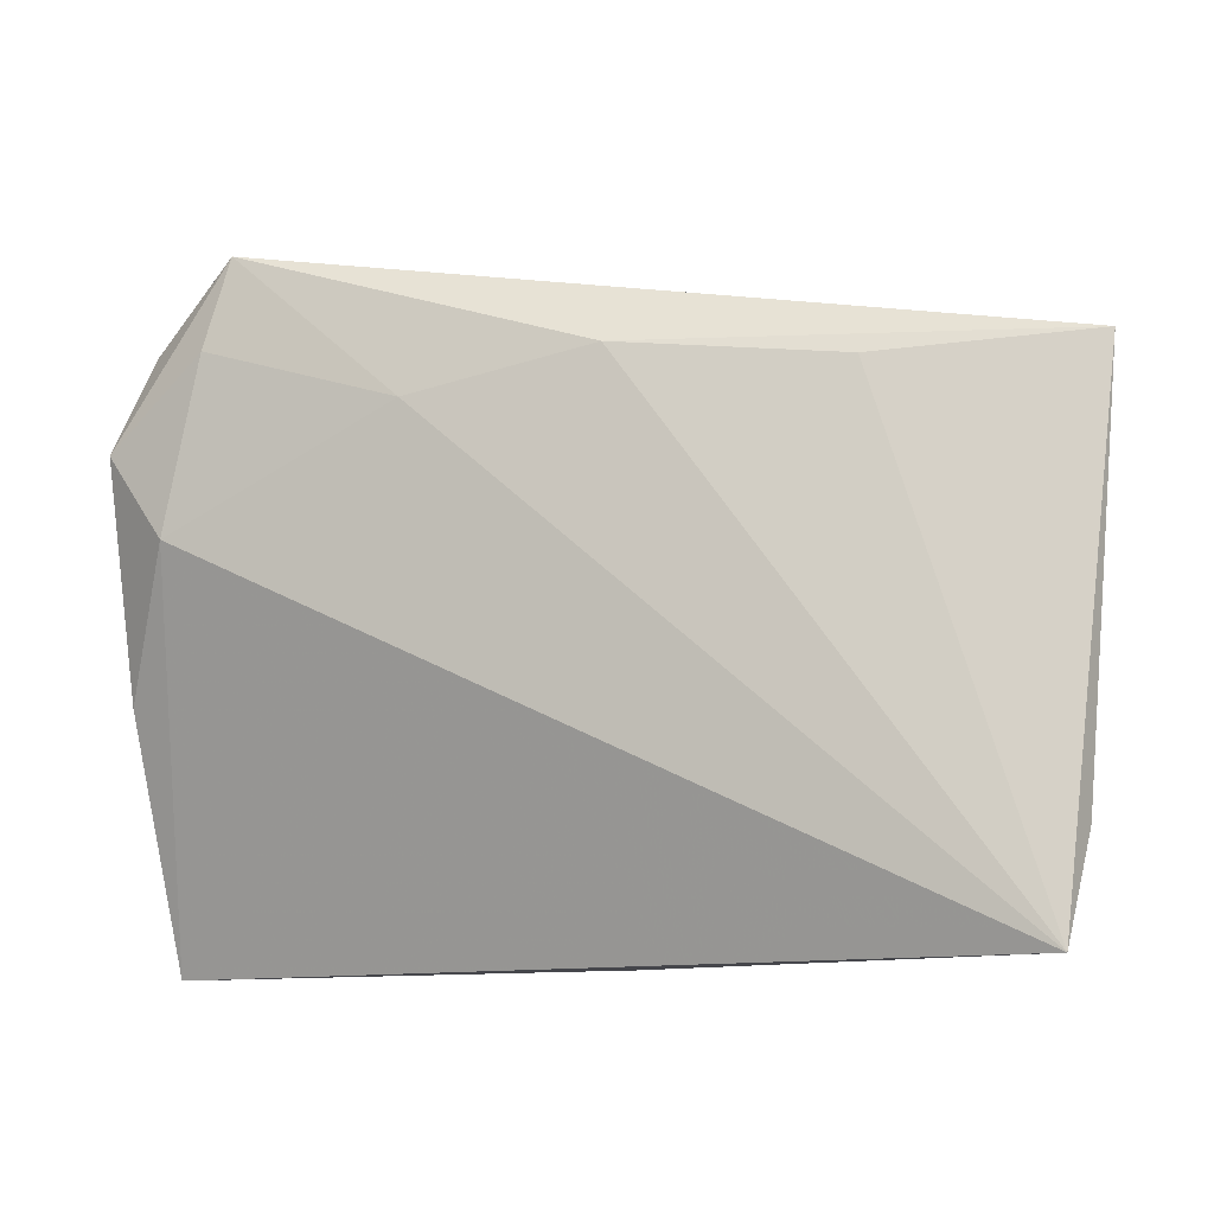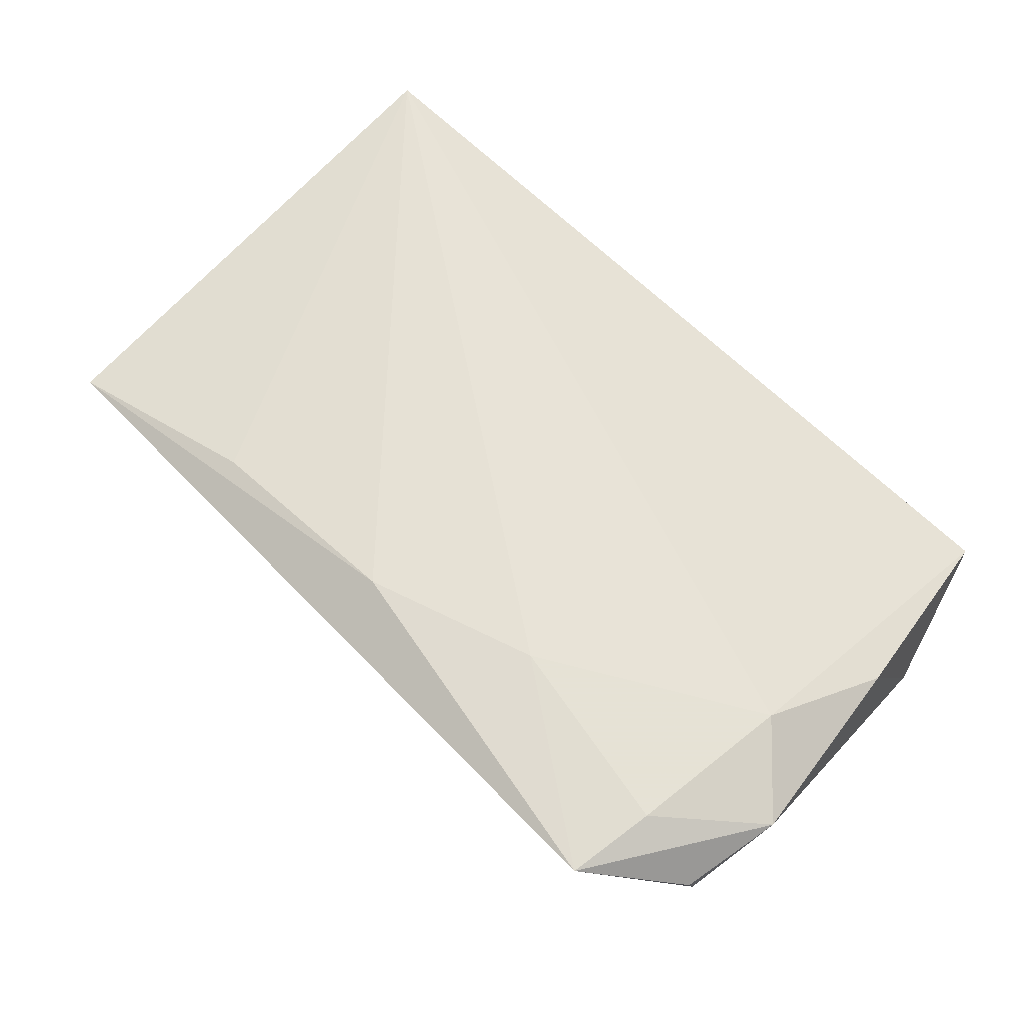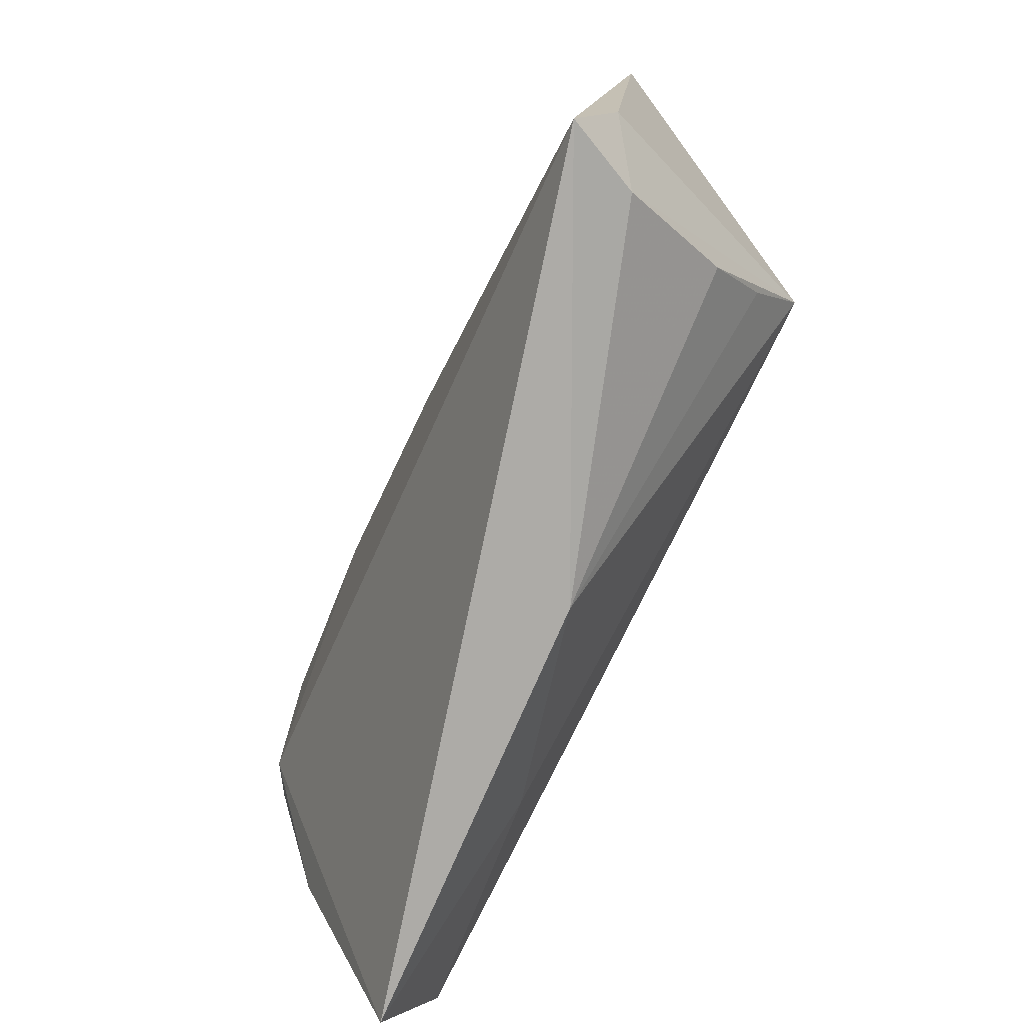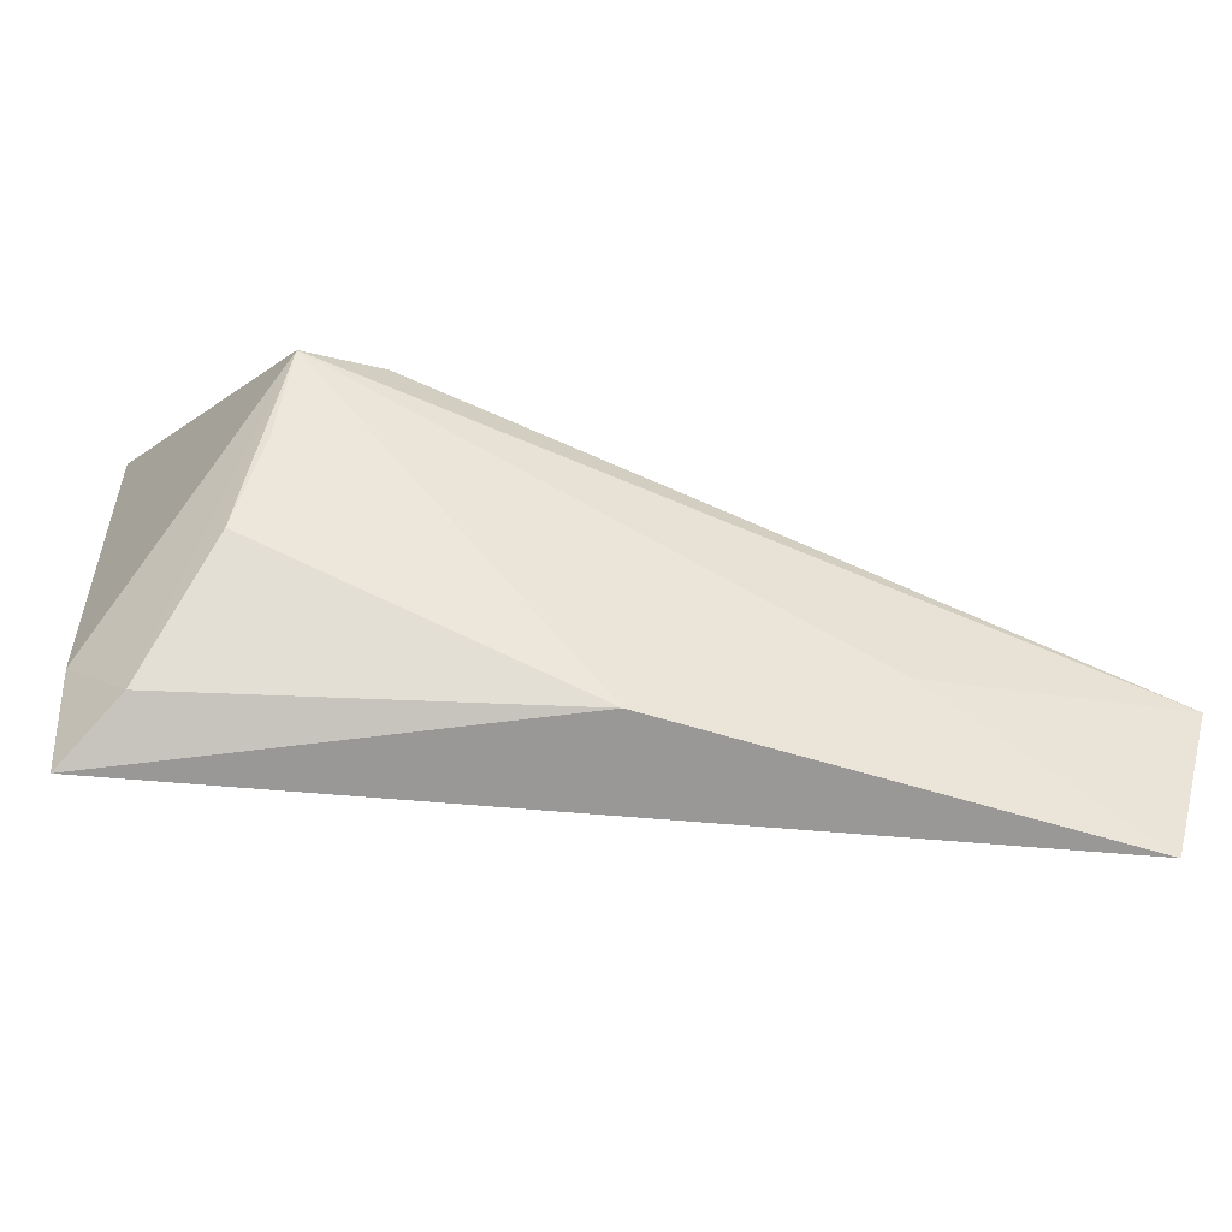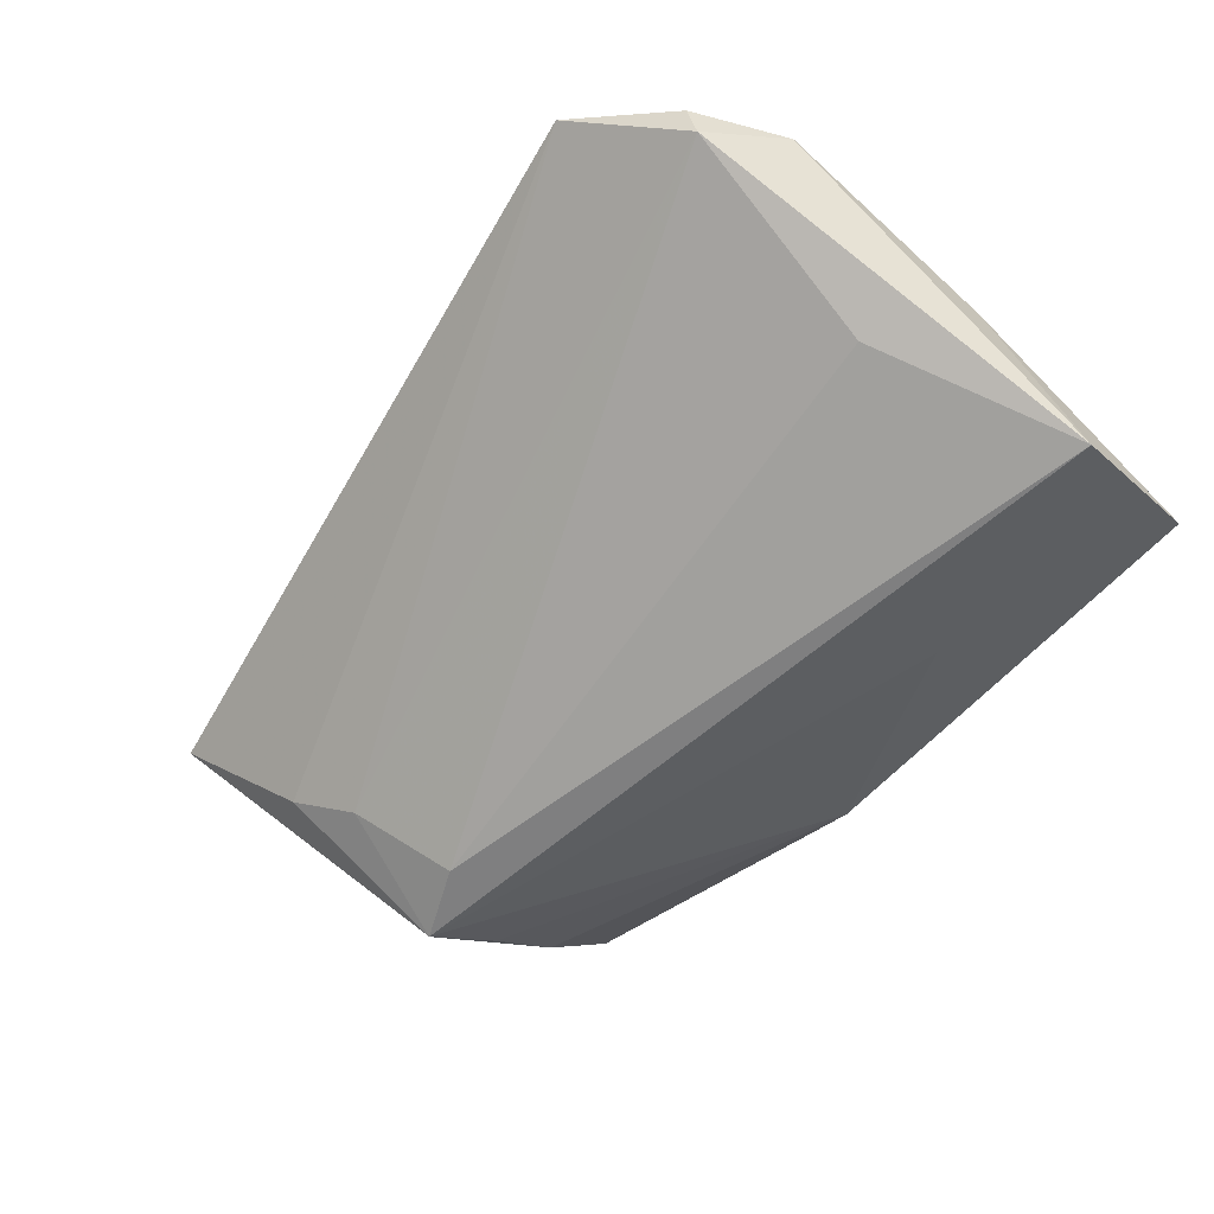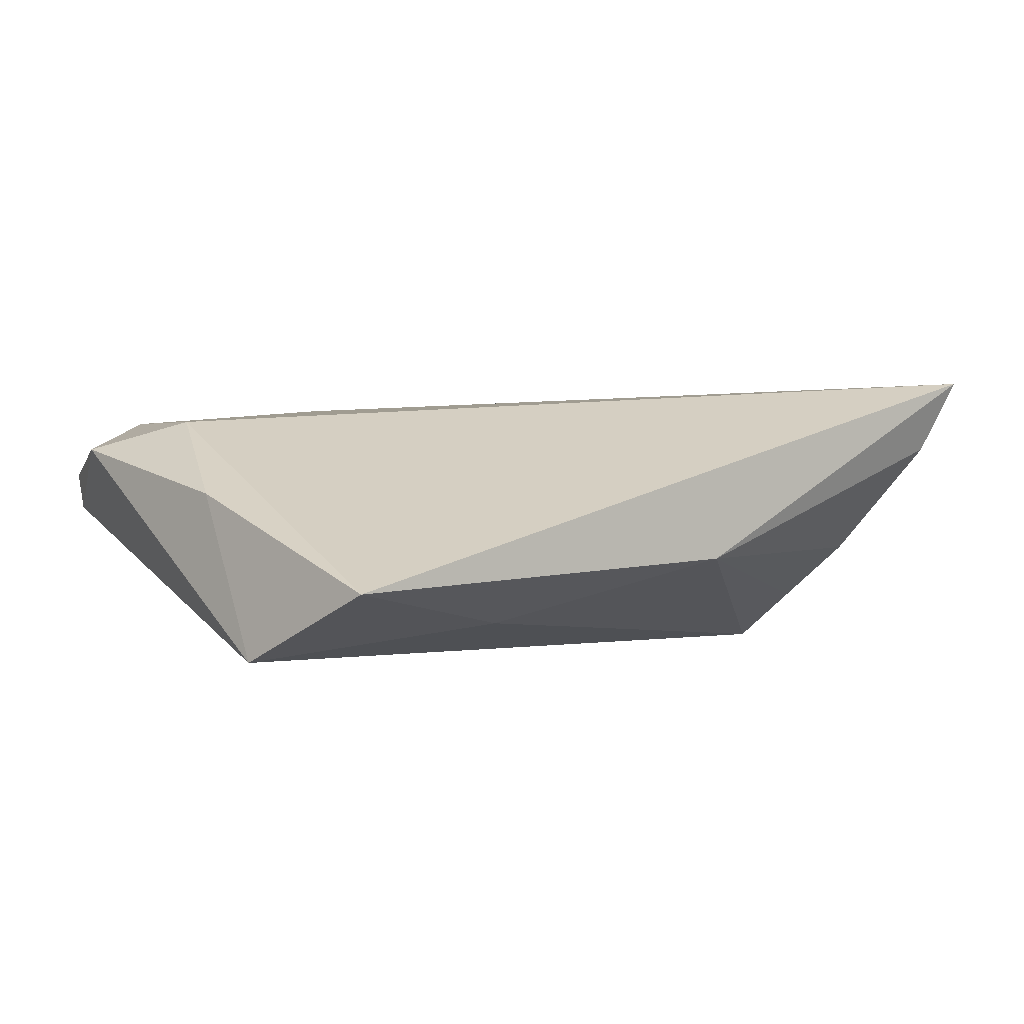
<metadata>
{"format":"obj","ext":"obj","renderer":"f3d","projection":"perspective","resolution":1024,"background":"white","views":[{"elev":-10.5,"azim":14.3,"up":"+Y"},{"elev":62.1,"azim":-142.3,"up":"+Z"},{"elev":-76.1,"azim":62.7,"up":"+Y"},{"elev":-68.0,"azim":160.0,"up":"+Y"},{"elev":-59.7,"azim":-128.7,"up":"+Z"},{"elev":-1.0,"azim":-39.0,"up":"+Z"}]}
</metadata>
<code>
v 0.04014 -0.0005767 -0.01838
v -0.03842 0.04291 0.01024
v 0.03977 -0.009797 -0.01228
v 0.04851 -0.03289 0.01692
v -0.02386 -0.02229 -0.01451
v 0.04448 -0.03034 0.00786
v 0.04361 0.01829 -0.004172
v -0.05258 -0.00456 0.0006977
v 0.05464 0.02829 0.009736
v 0.03669 0.01354 -0.0098
v -0.0508 -0.03365 -0.01048
v 0.04086 -0.01875 -0.005525
v -0.05355 0.02248 0.006835
v -0.05355 -0.01564 -0.01838
v 0.03104 0.003211 -0.01838
v -0.04578 0.01208 0.01012
v 0.02964 0.02664 0.01247
v 0.003673 0.02933 0.01384
v -0.04528 0.008026 -0.01121
v 0.00216 -0.03313 -0.006934
v -0.04947 0.03274 -0.000259
v -0.01815 0.02507 0.01338
v -0.04132 0.0323 0.01101
v -0.04951 0.03407 0.003911
v 0.05082 -0.02075 0.01234
f 9 2 18
f 25 9 4
f 25 1 9
f 10 21 2
f 4 16 11
f 11 20 4
f 4 9 17
f 17 18 4
f 9 18 17
f 22 18 2
f 22 16 4
f 4 18 22
f 14 21 19
f 13 21 14
f 9 1 7
f 1 10 7
f 7 2 9
f 7 10 2
f 15 10 1
f 21 10 15
f 15 19 21
f 15 1 14
f 14 19 15
f 1 20 5
f 20 11 5
f 14 1 5
f 5 11 14
f 3 20 1
f 1 12 3
f 3 12 20
f 1 25 6
f 6 12 1
f 6 25 4
f 4 20 6
f 20 12 6
f 2 13 23
f 23 13 16
f 23 22 2
f 16 22 23
f 2 21 24
f 24 13 2
f 21 13 24
f 8 11 16
f 16 13 8
f 14 11 8
f 8 13 14

</code>
